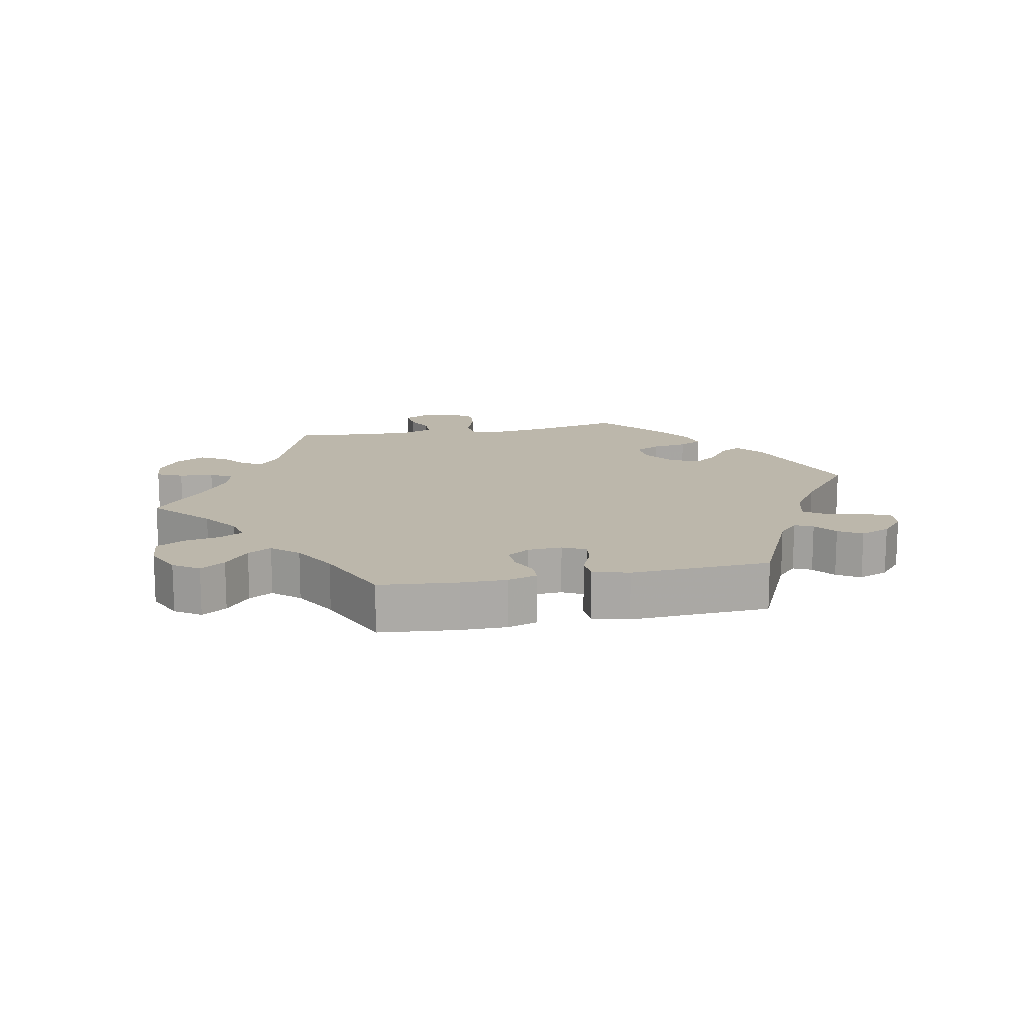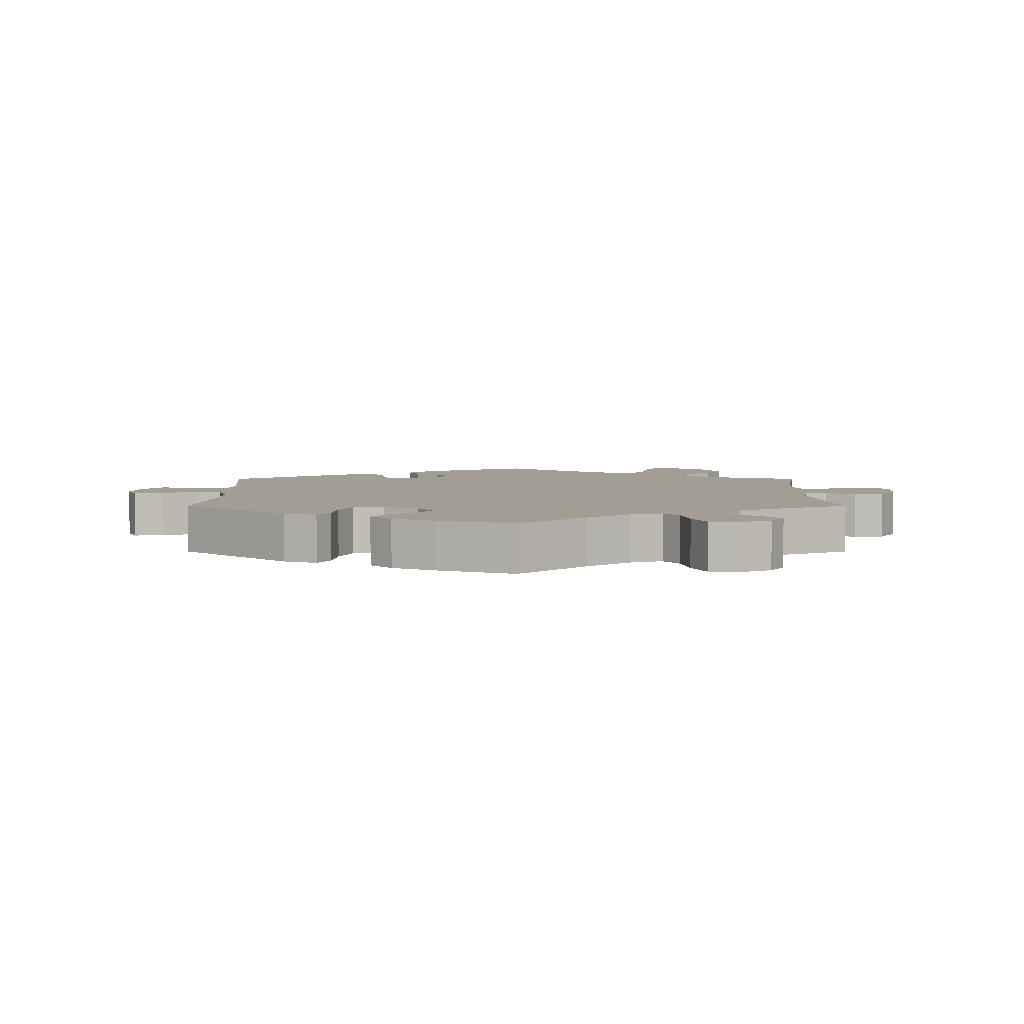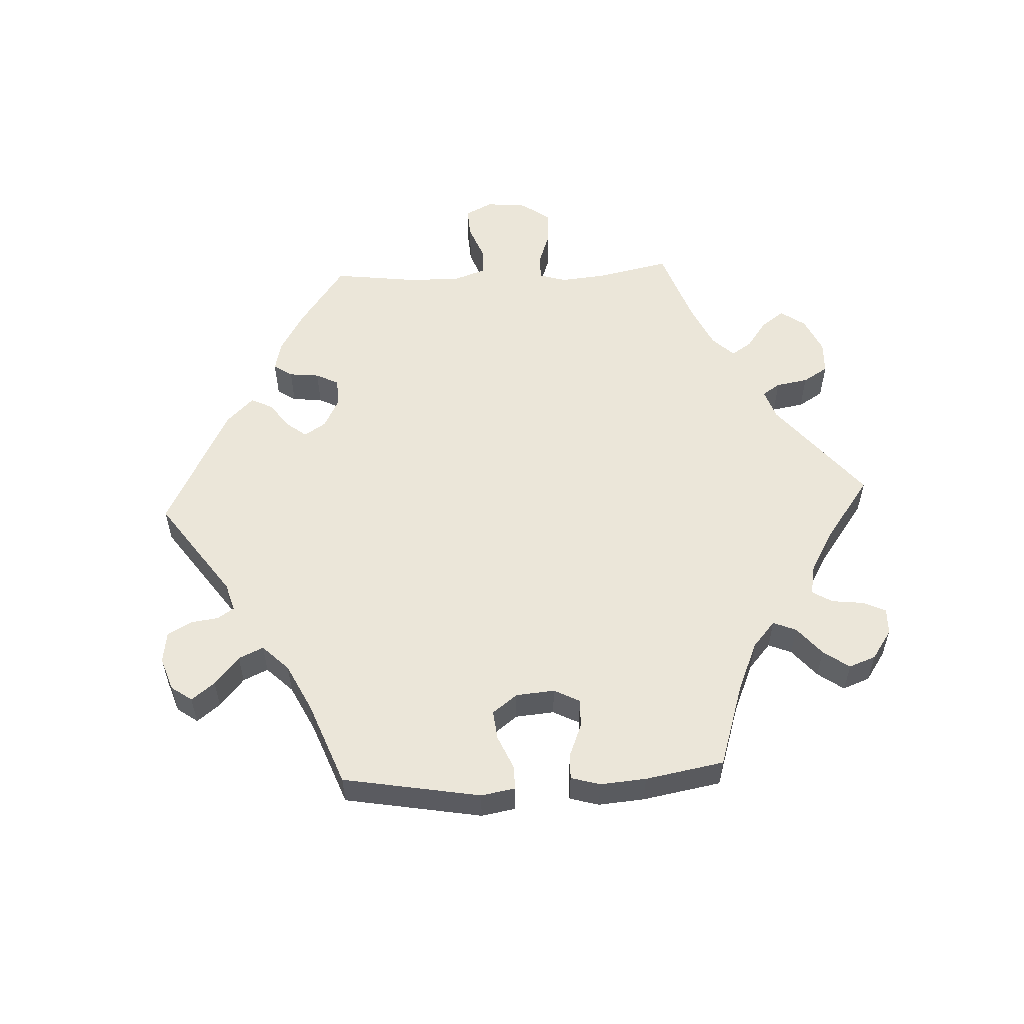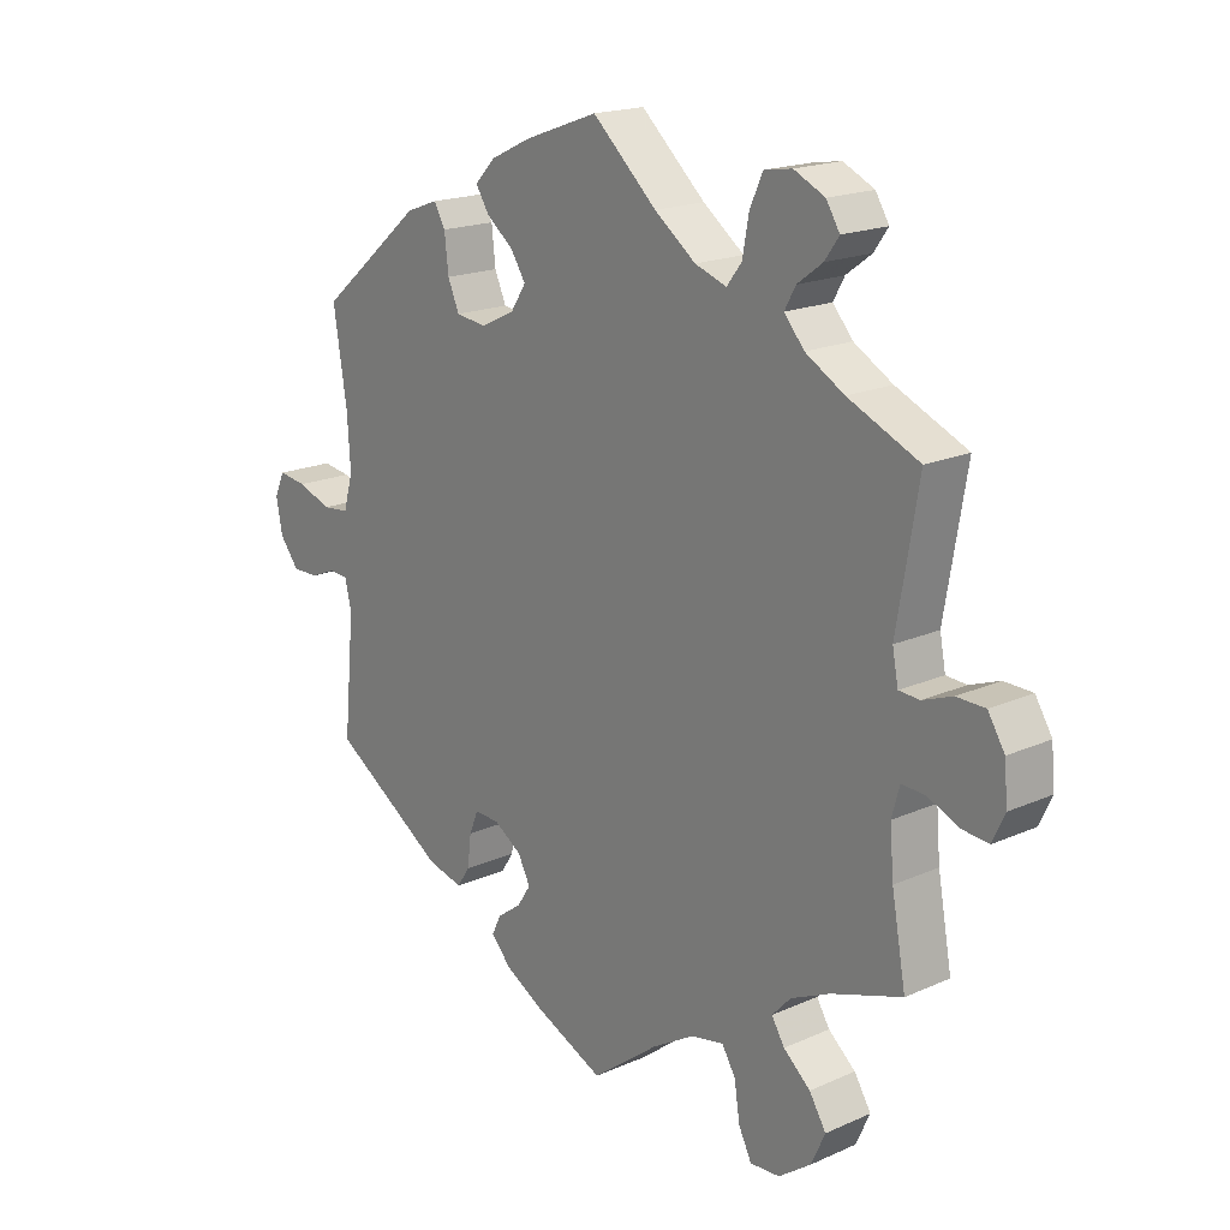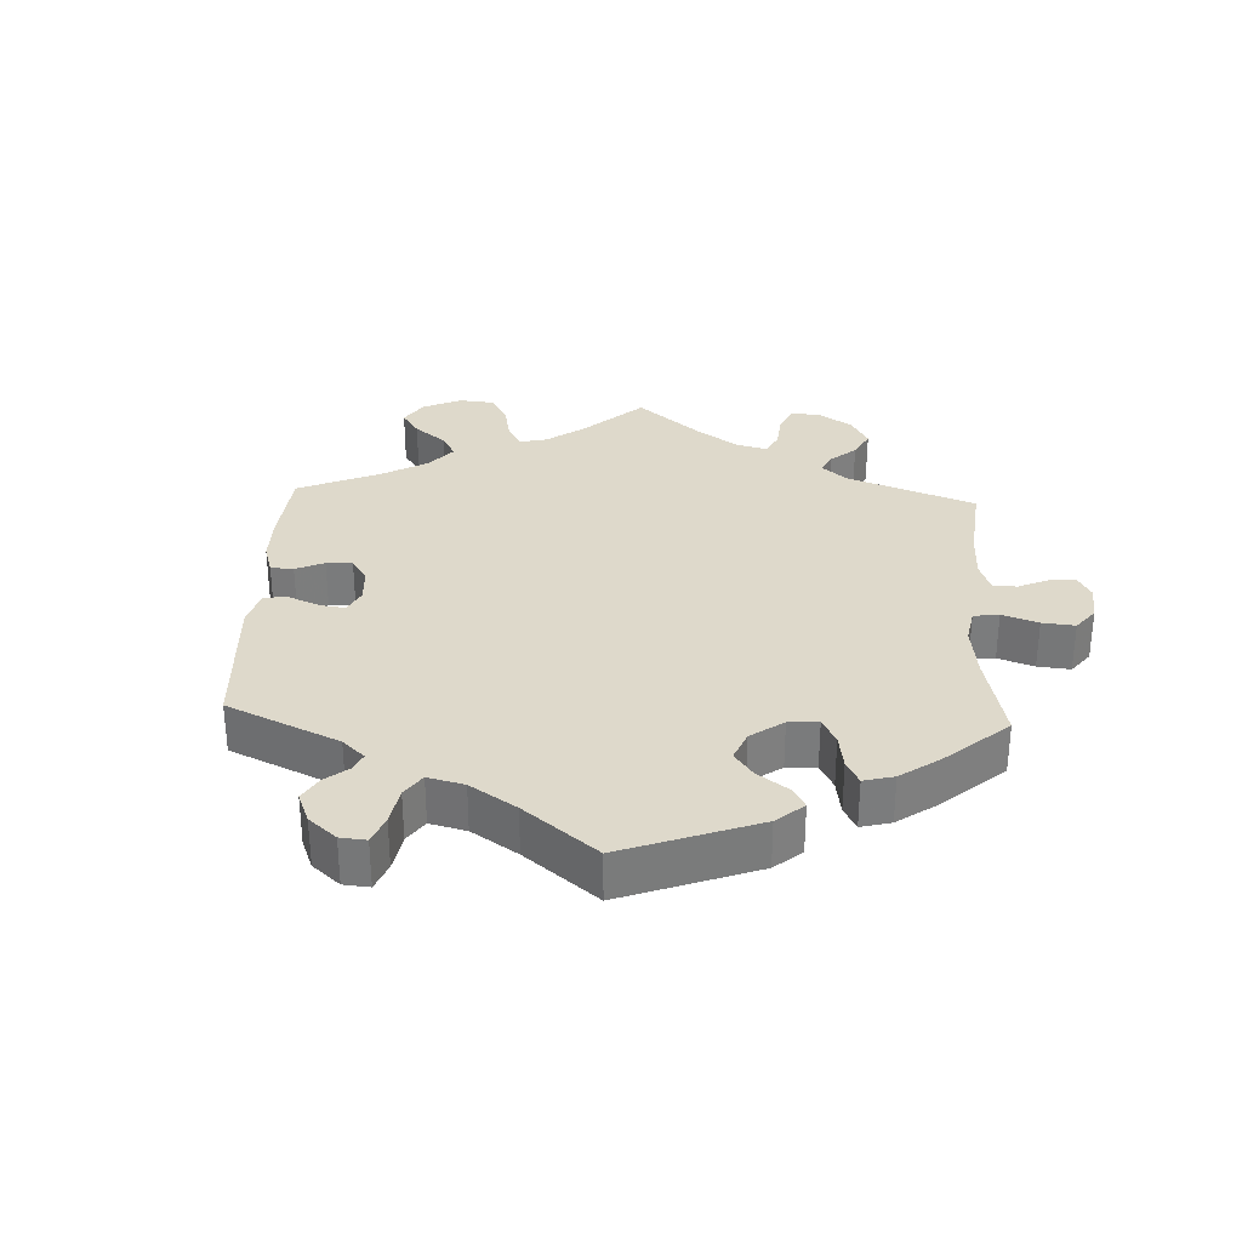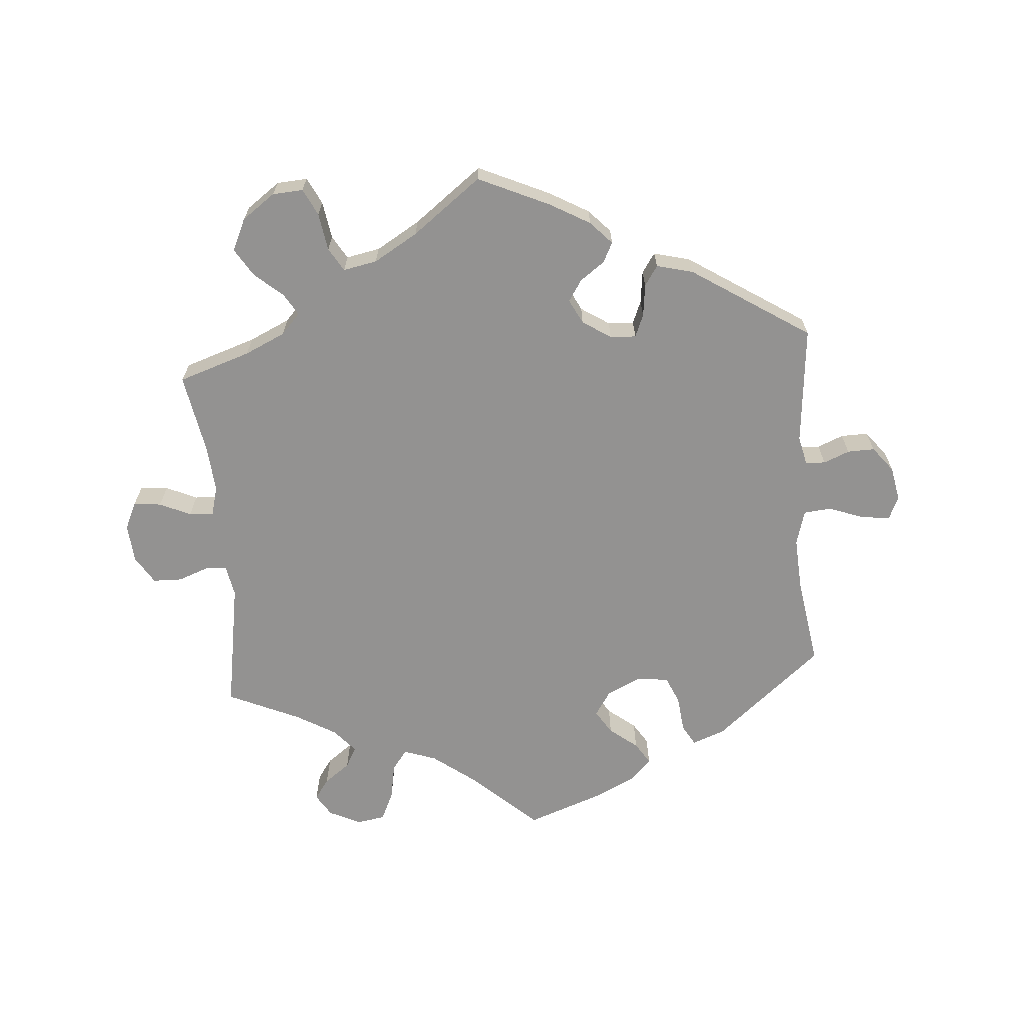
<metadata>
{"format":"obj","ext":"obj","renderer":"f3d","projection":"perspective","resolution":1024,"background":"white","views":[{"elev":14.5,"azim":-161.3,"up":"+Y"},{"elev":5.0,"azim":-0.0,"up":"+Y"},{"elev":55.8,"azim":-32.9,"up":"+Y"},{"elev":18.4,"azim":49.4,"up":"+Z"},{"elev":31.7,"azim":-57.4,"up":"+Y"},{"elev":-66.5,"azim":-175.5,"up":"+Y"}]}
</metadata>
<code>
v 0.392 0.07 -0.325
v 0.331 0.07 -0.353
v 0.302 0.07 -0.384
v 0.322 0.07 -0.417
v 0.364 0.07 -0.453
v 0.39 0.07 -0.495
v 0.368 0.07 -0.543
v 0.318 0.07 -0.579
v 0.272 0.07 -0.582
v 0.252 0.07 -0.542
v 0.243 0.07 -0.485
v 0.222 0.07 -0.45
v 0.171 0.07 -0.46
v 0.105 0.07 -0.499
v 0.001 0.07 -0.578
v -0.107 0.07 -0.529
v -0.167 0.07 -0.495
v -0.199 0.07 -0.461
v -0.184 0.07 -0.431
v -0.147 0.07 -0.404
v -0.126 0.07 -0.372
v -0.145 0.07 -0.335
v -0.188 0.07 -0.307
v -0.227 0.07 -0.305
v -0.241 0.07 -0.339
v -0.247 0.07 -0.388
v -0.267 0.07 -0.418
v -0.322 0.07 -0.404
v -0.5 0.07 -0.289
v -0.483 0.07 -0.11
v -0.493 0.07 -0.067
v -0.523 0.07 -0.065
v -0.562 0.07 -0.081
v -0.603 0.07 -0.082
v -0.633 0.07 -0.044
v -0.643 0.07 0.008
v -0.627 0.07 0.043
v -0.583 0.07 0.037
v -0.53 0.07 0.018
v -0.489 0.07 0.022
v -0.474 0.07 0.075
v -0.479 0.07 0.155
v -0.5 0.07 0.289
v -0.338 0.07 0.425
v -0.289 0.07 0.443
v -0.271 0.07 0.412
v -0.265 0.07 0.357
v -0.247 0.07 0.316
v -0.2 0.07 0.31
v -0.147 0.07 0.335
v -0.123 0.07 0.372
v -0.146 0.07 0.408
v -0.188 0.07 0.441
v -0.209 0.07 0.474
v -0.177 0.07 0.507
v -0.114 0.07 0.537
v 0 0.07 0.578
v 0.1 0.07 0.487
v 0.164 0.07 0.439
v 0.213 0.07 0.422
v 0.236 0.07 0.452
v 0.246 0.07 0.507
v 0.266 0.07 0.551
v 0.309 0.07 0.558
v 0.357 0.07 0.535
v 0.378 0.07 0.501
v 0.356 0.07 0.47
v 0.317 0.07 0.441
v 0.3 0.07 0.41
v 0.331 0.07 0.374
v 0.391 0.07 0.339
v 0.501 0.07 0.29
v 0.468 0.07 0.094
v 0.477 0.07 0.047
v 0.509 0.07 0.045
v 0.555 0.07 0.062
v 0.599 0.07 0.061
v 0.625 0.07 0.019
v 0.63 0.07 -0.039
v 0.611 0.07 -0.08
v 0.569 0.07 -0.076
v 0.522 0.07 -0.055
v 0.485 0.07 -0.053
v 0.473 0.07 -0.097
v 0.479 0.07 -0.168
v 0.501 0.07 -0.289
v 0.392 0 -0.325
v 0.331 0 -0.353
v 0.302 0 -0.384
v 0.322 0 -0.417
v 0.364 0 -0.453
v 0.39 0 -0.495
v 0.368 0 -0.543
v 0.318 0 -0.579
v 0.272 0 -0.582
v 0.252 0 -0.542
v 0.243 0 -0.485
v 0.222 0 -0.45
v 0.171 0 -0.46
v 0.105 0 -0.499
v 0.001 0 -0.578
v -0.107 0 -0.529
v -0.167 0 -0.495
v -0.199 0 -0.461
v -0.184 0 -0.431
v -0.147 0 -0.404
v -0.126 0 -0.372
v -0.145 0 -0.335
v -0.188 0 -0.307
v -0.227 0 -0.305
v -0.241 0 -0.339
v -0.247 0 -0.388
v -0.267 0 -0.418
v -0.322 0 -0.404
v -0.5 0 -0.289
v -0.483 0 -0.11
v -0.493 0 -0.067
v -0.523 0 -0.065
v -0.562 0 -0.081
v -0.603 0 -0.082
v -0.633 0 -0.044
v -0.643 0 0.008
v -0.627 0 0.043
v -0.583 0 0.037
v -0.53 0 0.018
v -0.489 0 0.022
v -0.474 0 0.075
v -0.479 0 0.155
v -0.5 0 0.289
v -0.338 0 0.425
v -0.289 0 0.443
v -0.271 0 0.412
v -0.265 0 0.357
v -0.247 0 0.316
v -0.2 0 0.31
v -0.147 0 0.335
v -0.123 0 0.372
v -0.146 0 0.408
v -0.188 0 0.441
v -0.209 0 0.474
v -0.177 0 0.507
v -0.114 0 0.537
v 0 0 0.578
v 0.1 0 0.487
v 0.164 0 0.439
v 0.213 0 0.422
v 0.236 0 0.452
v 0.246 0 0.507
v 0.266 0 0.551
v 0.309 0 0.558
v 0.357 0 0.535
v 0.378 0 0.501
v 0.356 0 0.47
v 0.317 0 0.441
v 0.3 0 0.41
v 0.331 0 0.374
v 0.391 0 0.339
v 0.501 0 0.29
v 0.468 0 0.094
v 0.477 0 0.047
v 0.509 0 0.045
v 0.555 0 0.062
v 0.599 0 0.061
v 0.625 0 0.019
v 0.63 0 -0.039
v 0.611 0 -0.08
v 0.569 0 -0.076
v 0.522 0 -0.055
v 0.485 0 -0.053
v 0.473 0 -0.097
v 0.479 0 -0.168
v 0.501 0 -0.289
f 85 86 1
f 84 85 1 2
f 83 84 2 3
f 79 80 81 82
f 79 82 83
f 78 79 83
f 75 76 77 78
f 74 75 78 83
f 73 74 83 3
f 71 72 73 3
f 65 66 67 68
f 65 68 69
f 64 65 69
f 61 62 63 64
f 61 64 69
f 60 61 69 70
f 55 56 57 58
f 55 58 59
f 52 53 54 55
f 51 52 55 59
f 50 51 59 60
f 44 45 46 47
f 42 43 44 47
f 41 42 47 48
f 40 41 48 49
f 36 37 38 39
f 34 35 36 39
f 32 33 34 39
f 31 32 39 40
f 30 31 40 49
f 25 26 27 28
f 24 25 28 29
f 23 24 29 30
f 17 18 19 20
f 17 20 21
f 14 15 16 17
f 13 14 17 21
f 12 13 21 22
f 8 9 10 11
f 8 11 12
f 7 8 12
f 4 5 6 7
f 3 4 7 12
f 50 60 70 71
f 30 49 50 71
f 22 23 30 71
f 3 12 22 71
f 87 172 171
f 88 87 171 170
f 89 88 170 169
f 168 167 166 165
f 169 168 165
f 169 165 164
f 164 163 162 161
f 169 164 161 160
f 89 169 160 159
f 89 159 158 157
f 154 153 152 151
f 155 154 151
f 155 151 150
f 150 149 148 147
f 155 150 147
f 156 155 147 146
f 144 143 142 141
f 145 144 141
f 141 140 139 138
f 145 141 138 137
f 146 145 137 136
f 133 132 131 130
f 133 130 129 128
f 134 133 128 127
f 135 134 127 126
f 125 124 123 122
f 125 122 121 120
f 125 120 119 118
f 126 125 118 117
f 135 126 117 116
f 114 113 112 111
f 115 114 111 110
f 116 115 110 109
f 106 105 104 103
f 107 106 103
f 103 102 101 100
f 107 103 100 99
f 108 107 99 98
f 97 96 95 94
f 98 97 94
f 98 94 93
f 93 92 91 90
f 98 93 90 89
f 157 156 146 136
f 157 136 135 116
f 157 116 109 108
f 157 108 98 89
f 1 87 88 2
f 2 88 89 3
f 3 89 90 4
f 4 90 91 5
f 5 91 92 6
f 6 92 93 7
f 7 93 94 8
f 8 94 95 9
f 9 95 96 10
f 10 96 97 11
f 11 97 98 12
f 12 98 99 13
f 13 99 100 14
f 14 100 101 15
f 15 101 102 16
f 16 102 103 17
f 17 103 104 18
f 18 104 105 19
f 19 105 106 20
f 20 106 107 21
f 21 107 108 22
f 22 108 109 23
f 23 109 110 24
f 24 110 111 25
f 25 111 112 26
f 26 112 113 27
f 27 113 114 28
f 28 114 115 29
f 29 115 116 30
f 30 116 117 31
f 31 117 118 32
f 32 118 119 33
f 33 119 120 34
f 34 120 121 35
f 35 121 122 36
f 36 122 123 37
f 37 123 124 38
f 38 124 125 39
f 39 125 126 40
f 40 126 127 41
f 41 127 128 42
f 42 128 129 43
f 43 129 130 44
f 44 130 131 45
f 45 131 132 46
f 46 132 133 47
f 47 133 134 48
f 48 134 135 49
f 49 135 136 50
f 50 136 137 51
f 51 137 138 52
f 52 138 139 53
f 53 139 140 54
f 54 140 141 55
f 55 141 142 56
f 56 142 143 57
f 57 143 144 58
f 58 144 145 59
f 59 145 146 60
f 60 146 147 61
f 61 147 148 62
f 62 148 149 63
f 63 149 150 64
f 64 150 151 65
f 65 151 152 66
f 66 152 153 67
f 67 153 154 68
f 68 154 155 69
f 69 155 156 70
f 70 156 157 71
f 71 157 158 72
f 72 158 159 73
f 73 159 160 74
f 74 160 161 75
f 75 161 162 76
f 76 162 163 77
f 77 163 164 78
f 78 164 165 79
f 79 165 166 80
f 80 166 167 81
f 81 167 168 82
f 82 168 169 83
f 83 169 170 84
f 84 170 171 85
f 85 171 172 86
f 86 172 87 1

</code>
